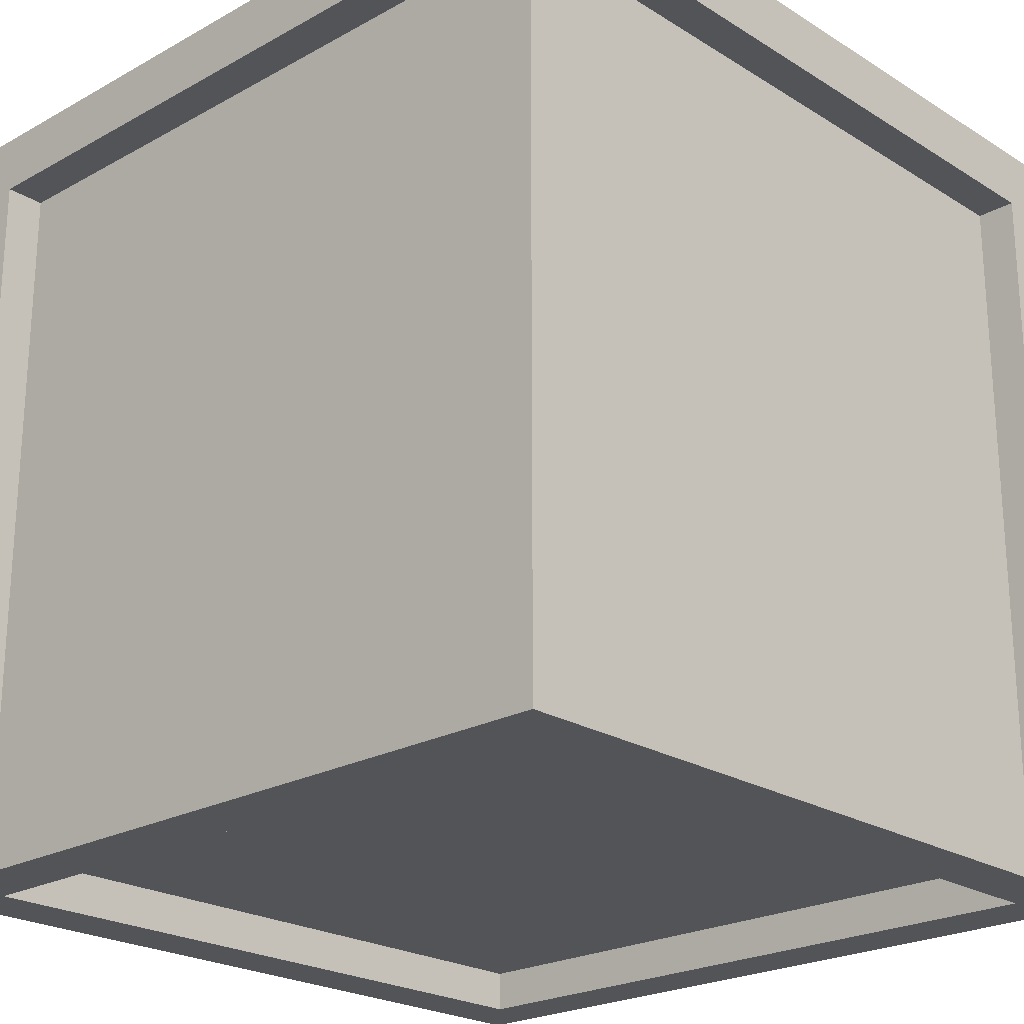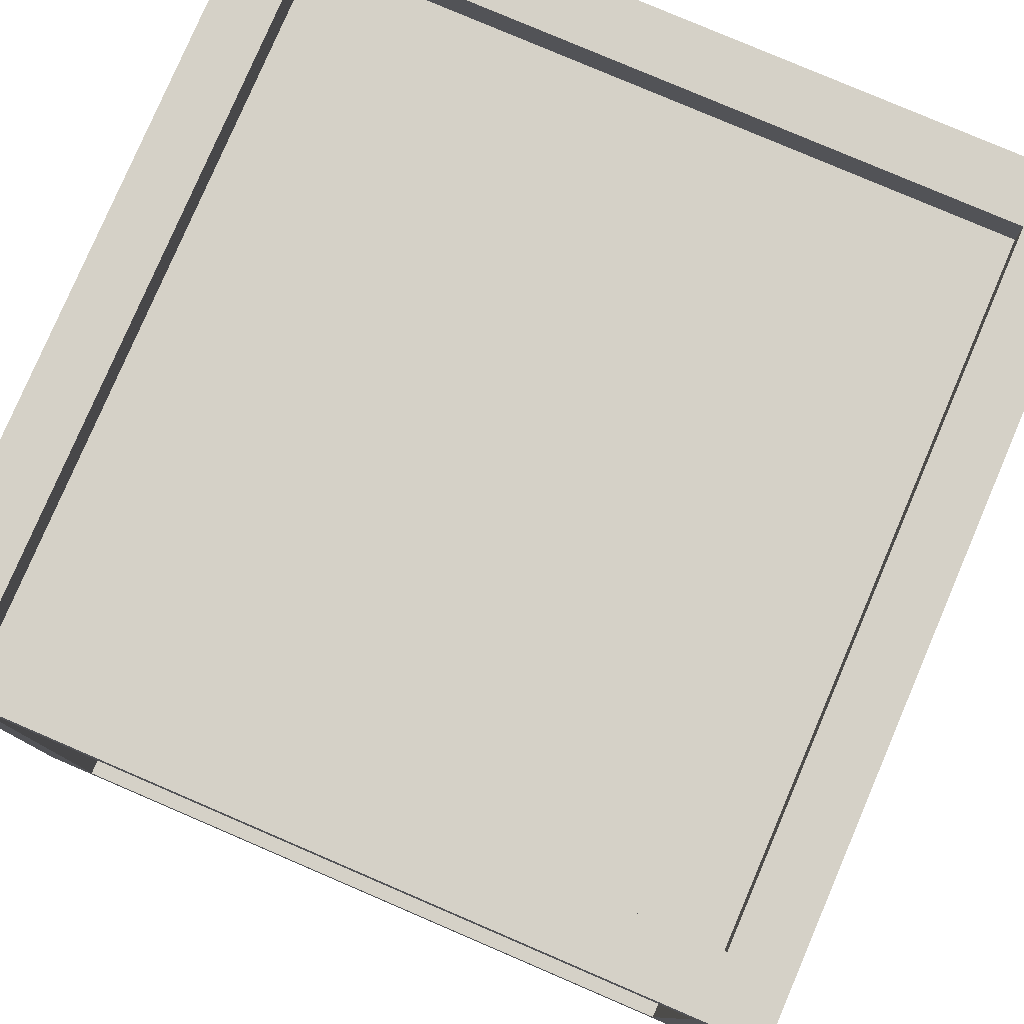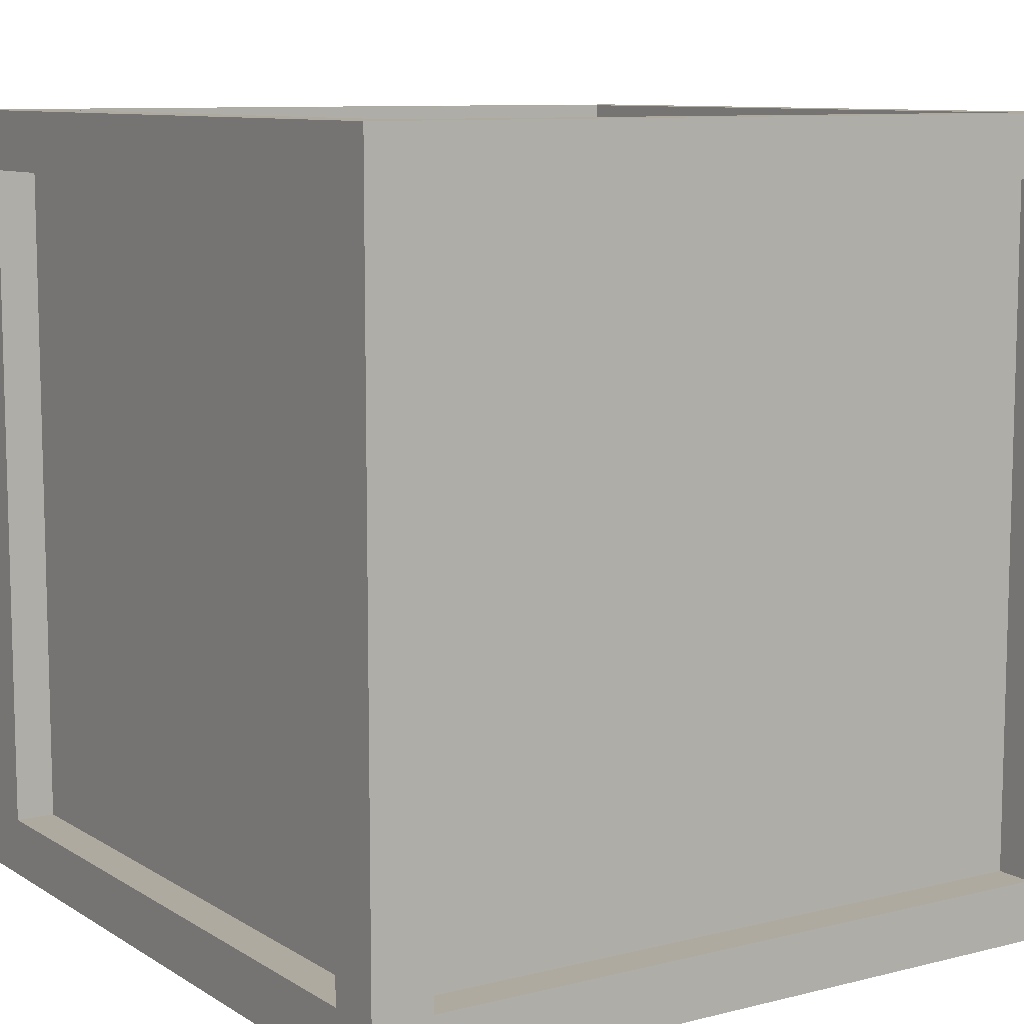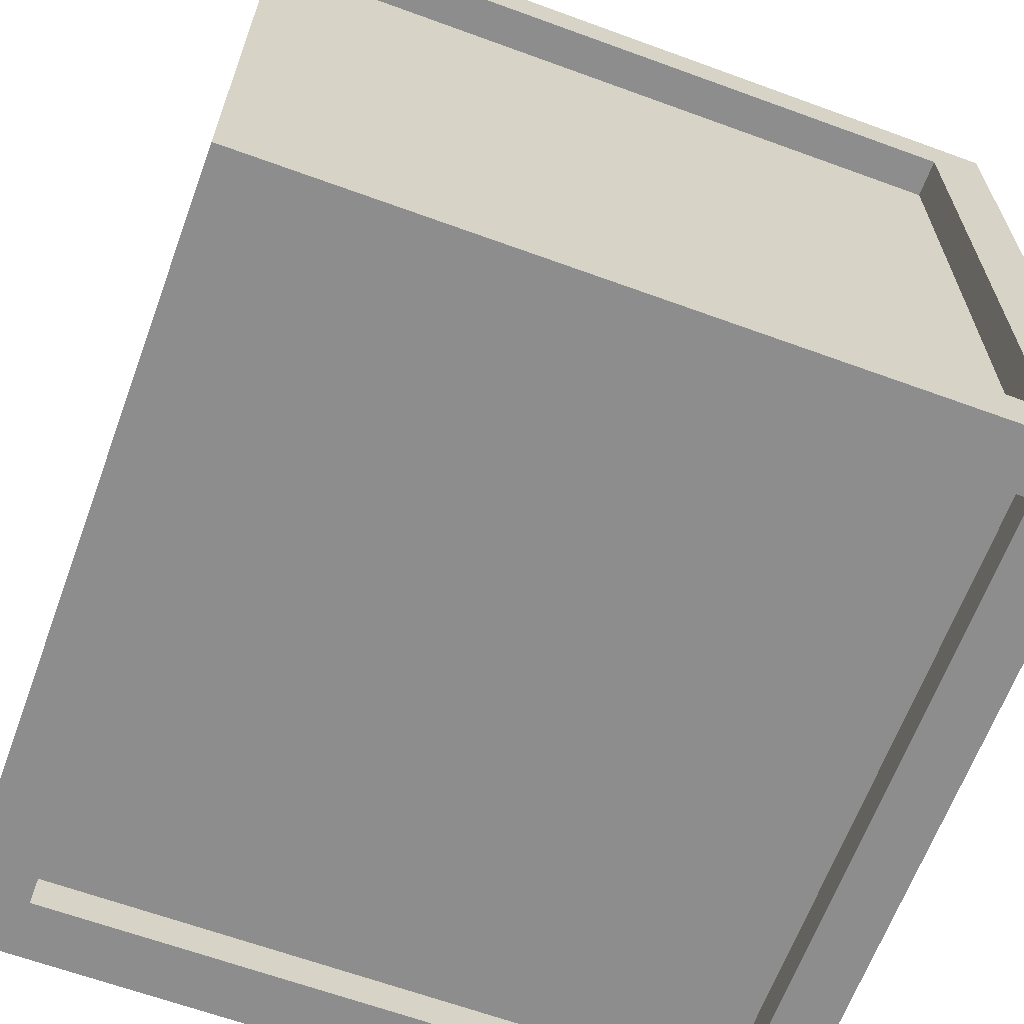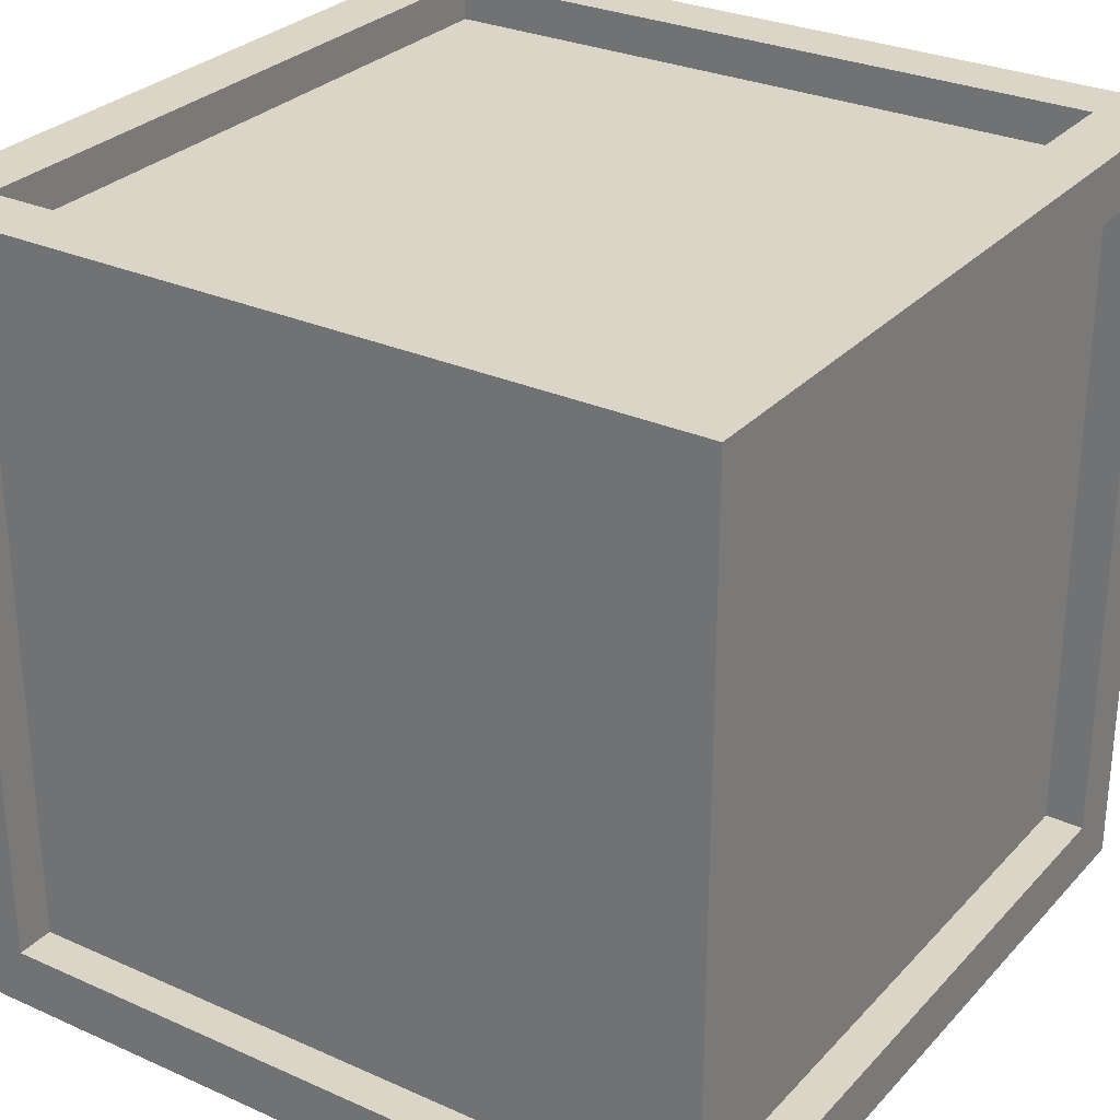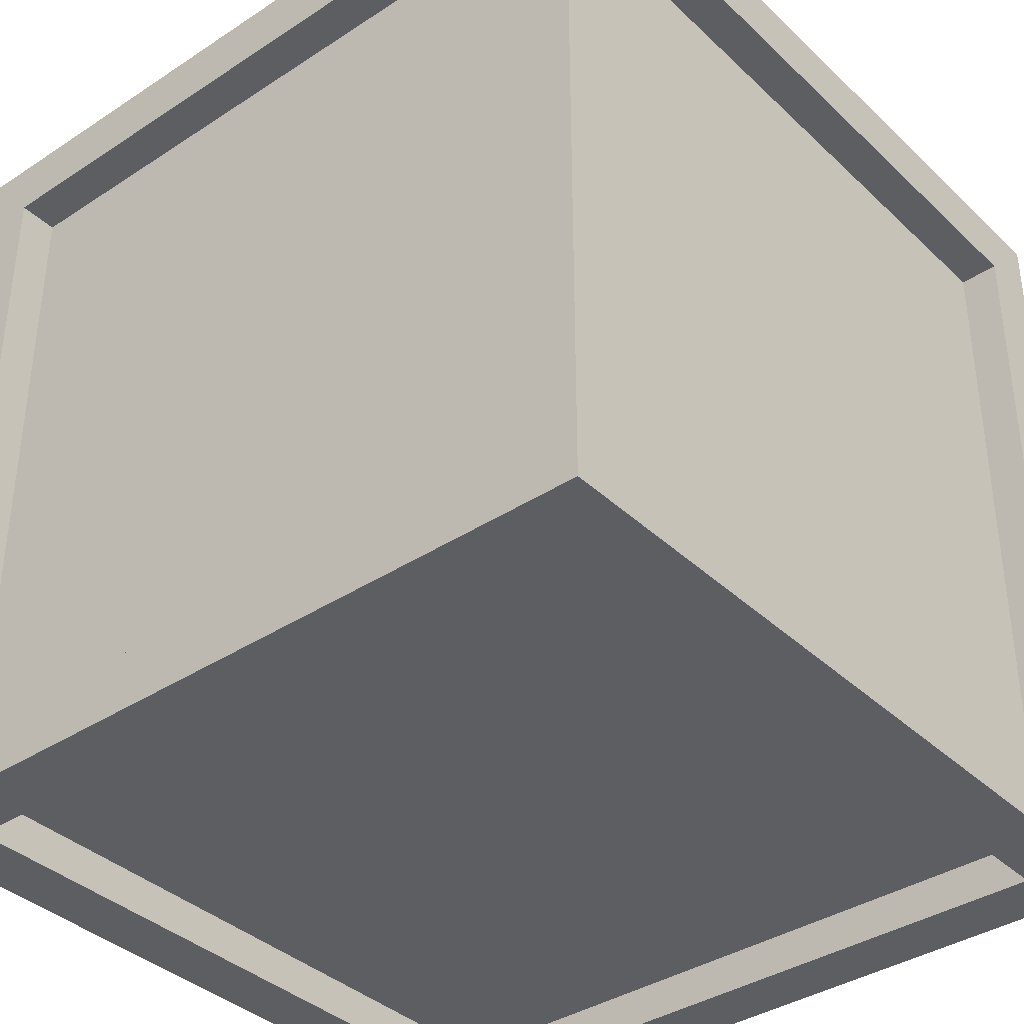
<metadata>
{"format":"obj","ext":"obj","renderer":"f3d","projection":"perspective","resolution":1024,"background":"white","views":[{"elev":-22.9,"azim":-46.6,"up":"+Z"},{"elev":79.4,"azim":-156.8,"up":"+Y"},{"elev":9.4,"azim":-123.2,"up":"+Y"},{"elev":-64.6,"azim":-20.2,"up":"+Y"},{"elev":29.0,"azim":-56.4,"up":"+Y"},{"elev":-37.6,"azim":130.0,"up":"+Y"}]}
</metadata>
<code>
o crate
v 0.85 -0.85 0.9
v 0.85 0.85 0.9
v -0.85 0.85 0.9
v -0.85 -0.85 0.9
v 0.9 -0.85 -0.85
v 0.9 0.85 -0.85
v 0.9 0.85 0.85
v 0.9 -0.85 0.85
v -0.85 -0.85 -0.9
v -0.85 0.85 -0.9
v 0.85 0.85 -0.9
v 0.85 -0.85 -0.9
v -0.9 -0.85 0.85
v -0.9 0.85 0.85
v -0.9 0.85 -0.85
v -0.9 -0.85 -0.85
v 0.85 0.9 0.85
v 0.85 0.9 -0.85
v -0.85 0.9 -0.85
v -0.85 0.9 0.85
v 0.85 -0.9 -0.85
v 0.85 -0.9 0.85
v -0.85 -0.9 0.85
v -0.85 -0.9 -0.85
v 1 -1 1
v 0.85 -0.85 1
v -0.85 -0.85 1
v -1 -1 1
v 1 1 1
v 0.85 0.85 1
v -1 1 1
v -0.85 0.85 1
v 1 -1 -1
v 1 -0.85 -0.85
v 1 -0.85 0.85
v 1 1 -1
v 1 0.85 -0.85
v 1 0.85 0.85
v -1 -1 -1
v -0.85 -0.85 -1
v 0.85 -0.85 -1
v -1 1 -1
v -0.85 0.85 -1
v 0.85 0.85 -1
v -1 -0.85 0.85
v -1 -0.85 -0.85
v -1 0.85 0.85
v -1 0.85 -0.85
v 0.85 1 0.85
v -0.85 1 0.85
v 0.85 1 -0.85
v -0.85 1 -0.85
v 0.85 -1 -0.85
v -0.85 -1 -0.85
v 0.85 -1 0.85
v -0.85 -1 0.85
f 2 4 1
f 6 8 5
f 10 12 9
f 14 16 13
f 18 20 17
f 22 24 21
f 26 28 25
f 30 25 29
f 32 29 31
f 27 31 28
f 33 35 25
f 36 34 33
f 29 37 36
f 25 38 29
f 40 33 39
f 43 39 42
f 44 42 36
f 41 36 33
f 45 39 28
f 47 28 31
f 48 31 42
f 46 42 39
f 49 31 29
f 51 29 36
f 52 36 42
f 50 42 31
f 53 39 33
f 55 33 25
f 56 25 28
f 54 28 39
f 1 27 26
f 2 26 30
f 3 30 32
f 4 32 27
f 5 35 34
f 6 34 37
f 7 37 38
f 8 38 35
f 9 41 40
f 10 40 43
f 11 43 44
f 12 44 41
f 13 46 45
f 14 45 47
f 15 47 48
f 16 48 46
f 17 50 49
f 18 49 51
f 19 51 52
f 20 52 50
f 21 54 53
f 22 53 55
f 23 55 56
f 24 56 54
f 2 3 4
f 6 7 8
f 10 11 12
f 14 15 16
f 18 19 20
f 22 23 24
f 26 27 28
f 30 26 25
f 32 30 29
f 27 32 31
f 33 34 35
f 36 37 34
f 29 38 37
f 25 35 38
f 40 41 33
f 43 40 39
f 44 43 42
f 41 44 36
f 45 46 39
f 47 45 28
f 48 47 31
f 46 48 42
f 49 50 31
f 51 49 29
f 52 51 36
f 50 52 42
f 53 54 39
f 55 53 33
f 56 55 25
f 54 56 28
f 1 4 27
f 2 1 26
f 3 2 30
f 4 3 32
f 5 8 35
f 6 5 34
f 7 6 37
f 8 7 38
f 9 12 41
f 10 9 40
f 11 10 43
f 12 11 44
f 13 16 46
f 14 13 45
f 15 14 47
f 16 15 48
f 17 20 50
f 18 17 49
f 19 18 51
f 20 19 52
f 21 24 54
f 22 21 53
f 23 22 55
f 24 23 56

</code>
